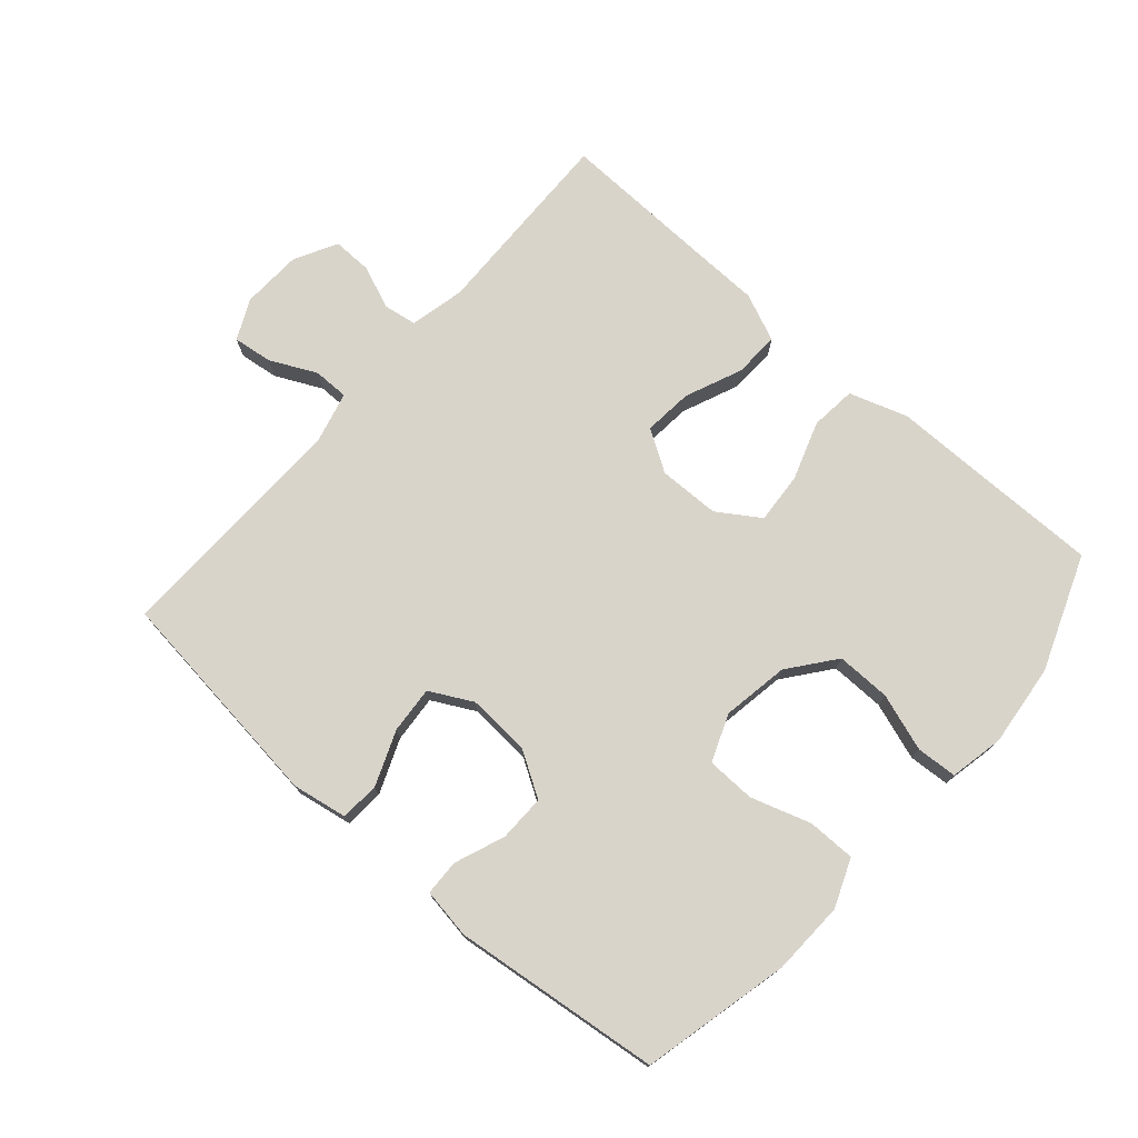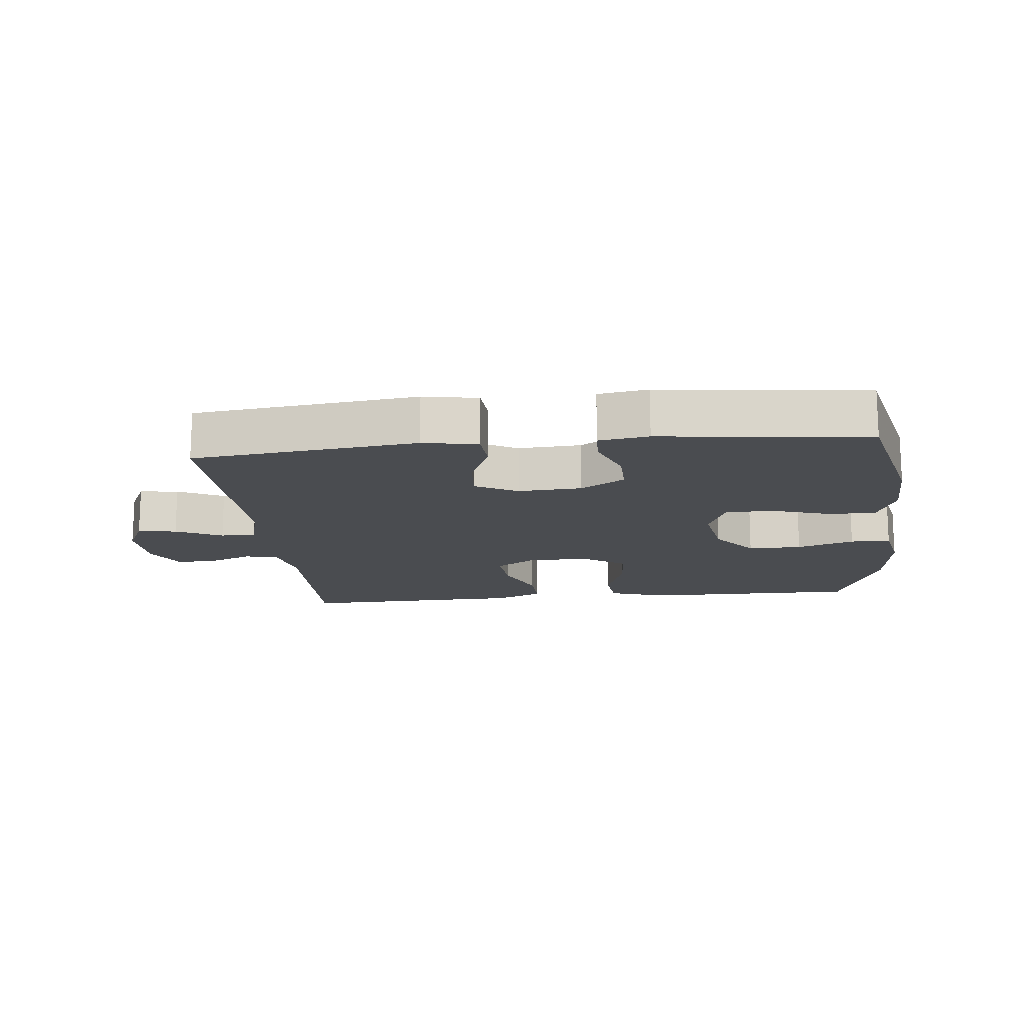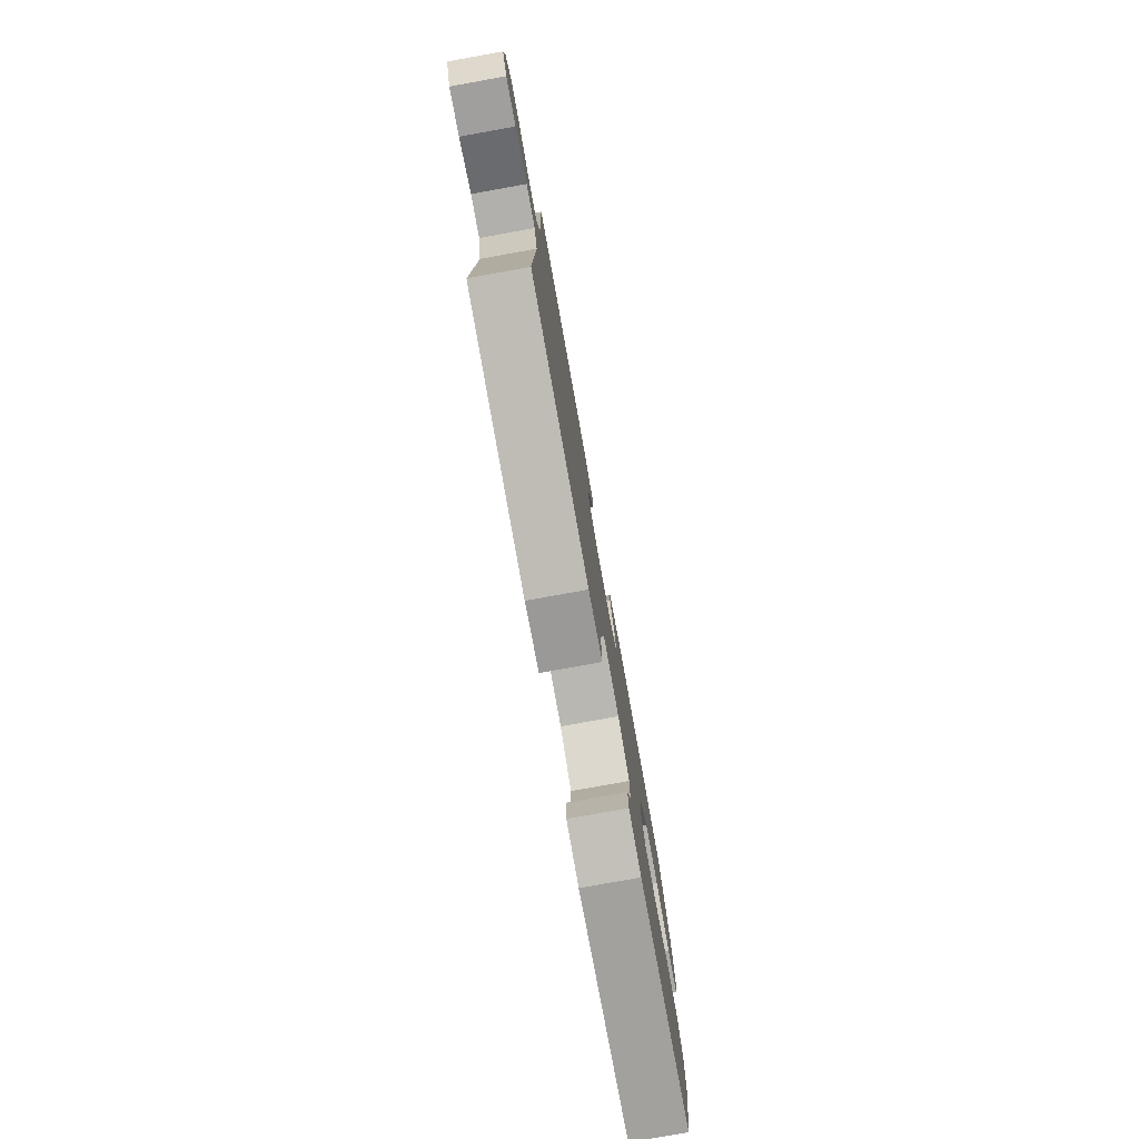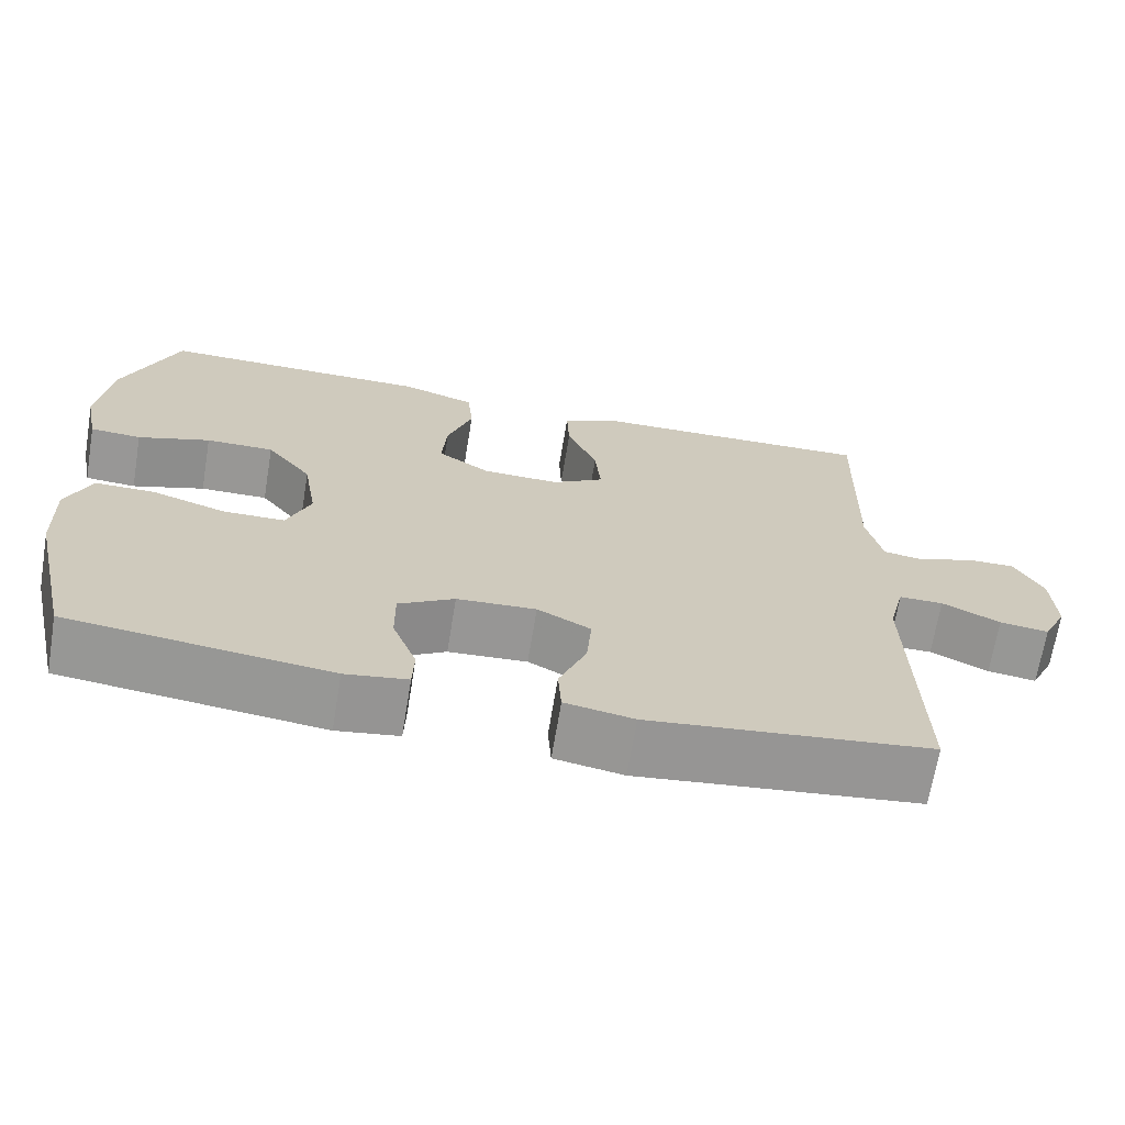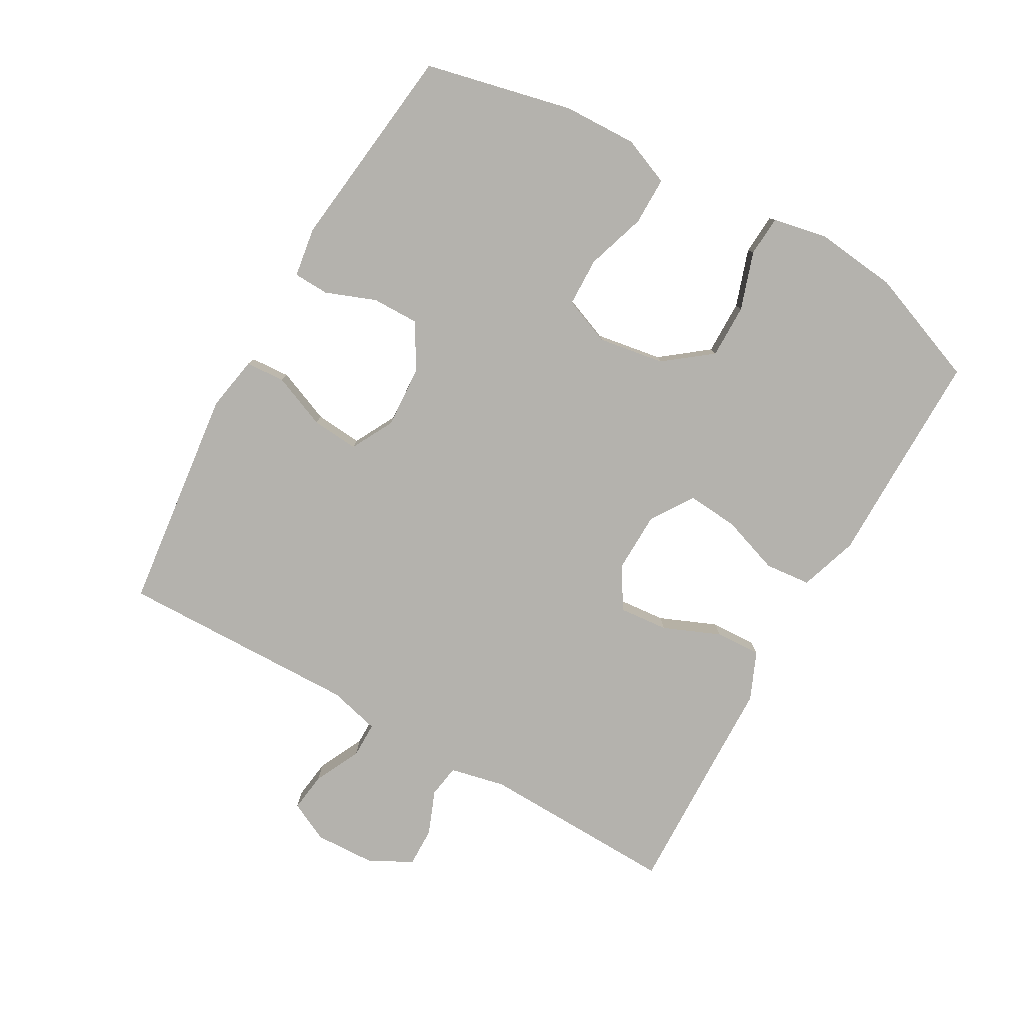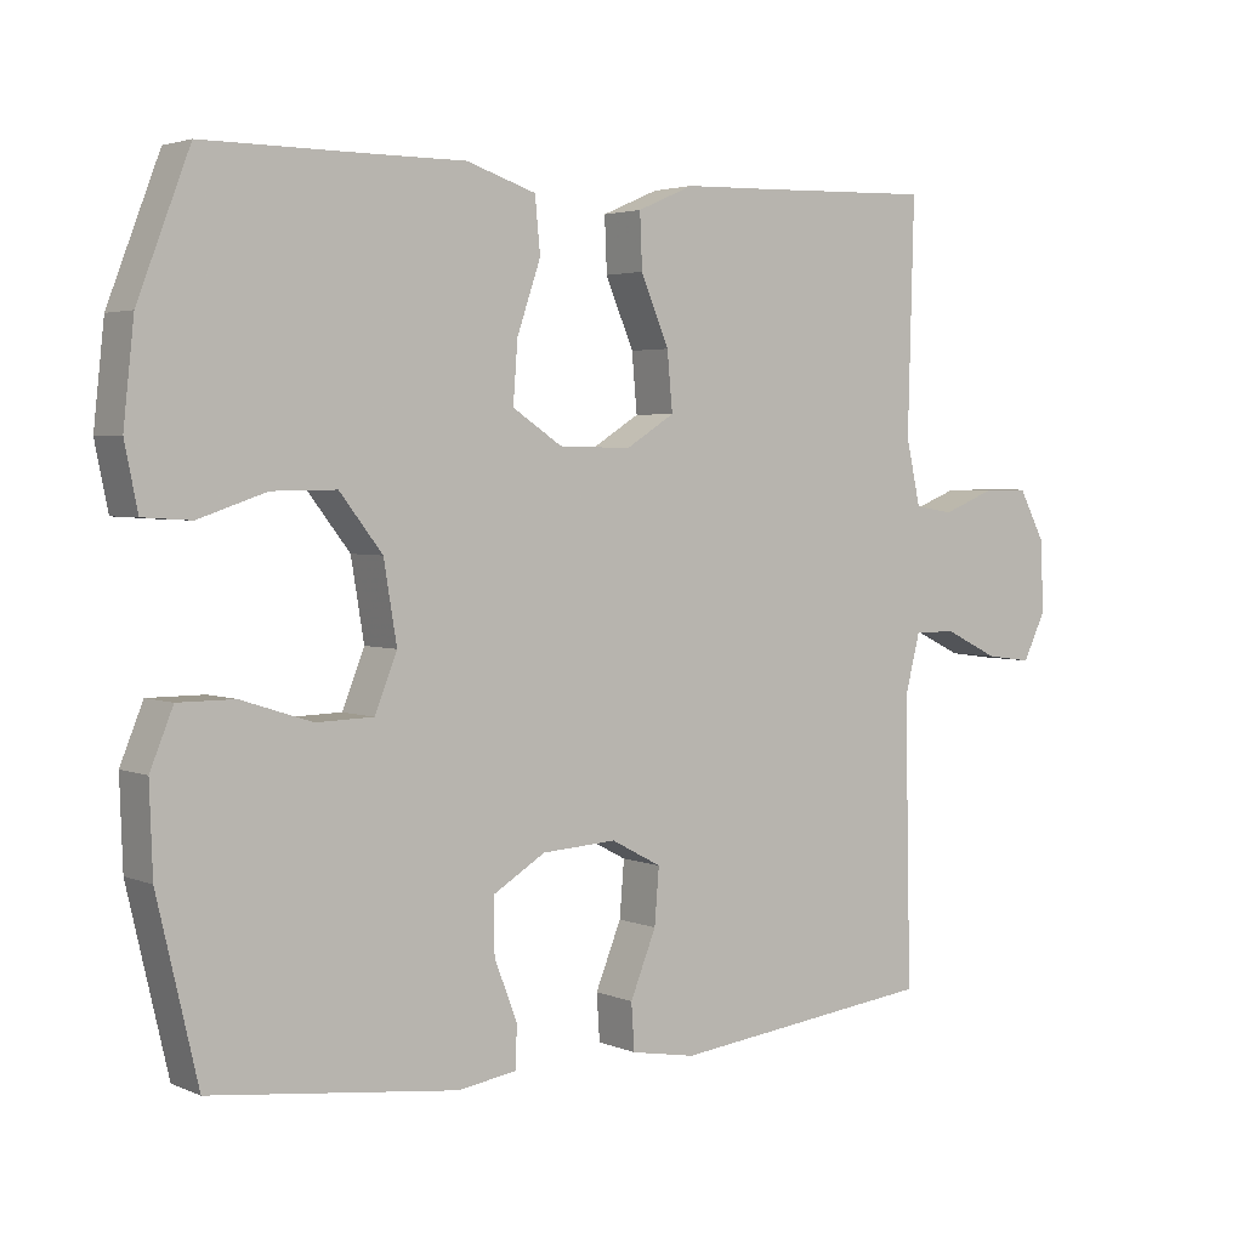
<metadata>
{"format":"obj","ext":"obj","renderer":"f3d","projection":"perspective","resolution":1024,"background":"white","views":[{"elev":74.8,"azim":-138.7,"up":"+Y"},{"elev":-15.1,"azim":-174.0,"up":"+Y"},{"elev":-78.6,"azim":100.2,"up":"+Z"},{"elev":-68.2,"azim":-9.4,"up":"+Z"},{"elev":-79.5,"azim":-119.6,"up":"+Y"},{"elev":3.3,"azim":-36.1,"up":"+Z"}]}
</metadata>
<code>
v -0.5 0.07 0.5
v -0.302 0.07 0.499
v -0.163 0.07 0.499
v -0.072 0.07 0.469
v -0.065 0.07 0.398
v -0.096 0.07 0.307
v -0.102 0.07 0.228
v -0.037 0.07 0.185
v 0.058 0.07 0.183
v 0.122 0.07 0.223
v 0.115 0.07 0.299
v 0.078 0.07 0.387
v 0.075 0.07 0.458
v 0.149 0.07 0.49
v 0.268 0.07 0.493
v 0.5 0.07 0.5
v 0.492 0.07 0.197
v 0.511 0.07 0.111
v 0.562 0.07 0.103
v 0.63 0.07 0.13
v 0.691 0.07 0.131
v 0.726 0.07 0.065
v 0.73 0.07 -0.029
v 0.7 0.07 -0.091
v 0.639 0.07 -0.083
v 0.567 0.07 -0.048
v 0.512 0.07 -0.048
v 0.492 0.07 -0.127
v 0.5 0.07 -0.5
v 0.152 0.07 -0.541
v 0.067 0.07 -0.526
v 0.063 0.07 -0.465
v 0.097 0.07 -0.381
v 0.103 0.07 -0.308
v 0.037 0.07 -0.273
v -0.061 0.07 -0.279
v -0.13 0.07 -0.321
v -0.129 0.07 -0.393
v -0.099 0.07 -0.471
v -0.101 0.07 -0.526
v -0.178 0.07 -0.538
v -0.5 0.07 -0.5
v -0.553 0.07 -0.271
v -0.557 0.07 -0.157
v -0.527 0.07 -0.083
v -0.453 0.07 -0.083
v -0.36 0.07 -0.113
v -0.285 0.07 -0.111
v -0.256 0.07 -0.038
v -0.273 0.07 0.065
v -0.329 0.07 0.137
v -0.413 0.07 0.136
v -0.502 0.07 0.106
v -0.565 0.07 0.11
v -0.582 0.07 0.194
v -0.568 0.07 0.322
v -0.5 0 0.5
v -0.302 0 0.499
v -0.163 0 0.499
v -0.072 0 0.469
v -0.065 0 0.398
v -0.096 0 0.307
v -0.102 0 0.228
v -0.037 0 0.185
v 0.058 0 0.183
v 0.122 0 0.223
v 0.115 0 0.299
v 0.078 0 0.387
v 0.075 0 0.458
v 0.149 0 0.49
v 0.268 0 0.493
v 0.5 0 0.5
v 0.492 0 0.197
v 0.511 0 0.111
v 0.562 0 0.103
v 0.63 0 0.13
v 0.691 0 0.131
v 0.726 0 0.065
v 0.73 0 -0.029
v 0.7 0 -0.091
v 0.639 0 -0.083
v 0.567 0 -0.048
v 0.512 0 -0.048
v 0.492 0 -0.127
v 0.5 0 -0.5
v 0.152 0 -0.541
v 0.067 0 -0.526
v 0.063 0 -0.465
v 0.097 0 -0.381
v 0.103 0 -0.308
v 0.037 0 -0.273
v -0.061 0 -0.279
v -0.13 0 -0.321
v -0.129 0 -0.393
v -0.099 0 -0.471
v -0.101 0 -0.526
v -0.178 0 -0.538
v -0.5 0 -0.5
v -0.553 0 -0.271
v -0.557 0 -0.157
v -0.527 0 -0.083
v -0.453 0 -0.083
v -0.36 0 -0.113
v -0.285 0 -0.111
v -0.256 0 -0.038
v -0.273 0 0.065
v -0.329 0 0.137
v -0.413 0 0.136
v -0.502 0 0.106
v -0.565 0 0.11
v -0.582 0 0.194
v -0.568 0 0.322
f 56 1 2
f 55 56 2
f 54 55 2
f 53 54 2
f 52 53 2
f 4 5 6
f 3 4 6
f 2 3 6
f 52 2 6
f 51 52 6
f 50 51 6 7
f 49 50 7 8
f 48 49 8 9
f 45 46 47
f 44 45 47
f 43 44 47
f 42 43 47
f 41 42 47
f 40 41 47
f 39 40 47
f 38 39 47
f 37 38 47 48
f 48 9 10
f 37 48 10
f 36 37 10
f 31 32 33
f 30 31 33
f 29 30 33
f 28 29 33
f 27 28 33 34
f 24 25 26
f 23 24 26
f 22 23 26
f 21 22 26
f 20 21 26
f 19 20 26
f 18 19 26 27
f 27 34 35
f 18 27 35
f 17 18 35
f 13 14 15
f 12 13 15
f 11 12 15
f 15 16 17
f 11 15 17
f 10 11 17
f 10 17 35 36
f 58 57 112
f 58 112 111
f 58 111 110
f 58 110 109
f 58 109 108
f 62 61 60
f 62 60 59
f 62 59 58
f 62 58 108
f 62 108 107
f 63 62 107 106
f 64 63 106 105
f 65 64 105 104
f 103 102 101
f 103 101 100
f 103 100 99
f 103 99 98
f 103 98 97
f 103 97 96
f 103 96 95
f 103 95 94
f 104 103 94 93
f 66 65 104
f 66 104 93
f 66 93 92
f 89 88 87
f 89 87 86
f 89 86 85
f 89 85 84
f 90 89 84 83
f 82 81 80
f 82 80 79
f 82 79 78
f 82 78 77
f 82 77 76
f 82 76 75
f 83 82 75 74
f 91 90 83
f 91 83 74
f 91 74 73
f 71 70 69
f 71 69 68
f 71 68 67
f 73 72 71
f 73 71 67
f 73 67 66
f 92 91 73 66
f 1 57 58 2
f 2 58 59 3
f 3 59 60 4
f 4 60 61 5
f 5 61 62 6
f 6 62 63 7
f 7 63 64 8
f 8 64 65 9
f 9 65 66 10
f 10 66 67 11
f 11 67 68 12
f 12 68 69 13
f 13 69 70 14
f 14 70 71 15
f 15 71 72 16
f 16 72 73 17
f 17 73 74 18
f 18 74 75 19
f 19 75 76 20
f 20 76 77 21
f 21 77 78 22
f 22 78 79 23
f 23 79 80 24
f 24 80 81 25
f 25 81 82 26
f 26 82 83 27
f 27 83 84 28
f 28 84 85 29
f 29 85 86 30
f 30 86 87 31
f 31 87 88 32
f 32 88 89 33
f 33 89 90 34
f 34 90 91 35
f 35 91 92 36
f 36 92 93 37
f 37 93 94 38
f 38 94 95 39
f 39 95 96 40
f 40 96 97 41
f 41 97 98 42
f 42 98 99 43
f 43 99 100 44
f 44 100 101 45
f 45 101 102 46
f 46 102 103 47
f 47 103 104 48
f 48 104 105 49
f 49 105 106 50
f 50 106 107 51
f 51 107 108 52
f 52 108 109 53
f 53 109 110 54
f 54 110 111 55
f 55 111 112 56
f 56 112 57 1

</code>
